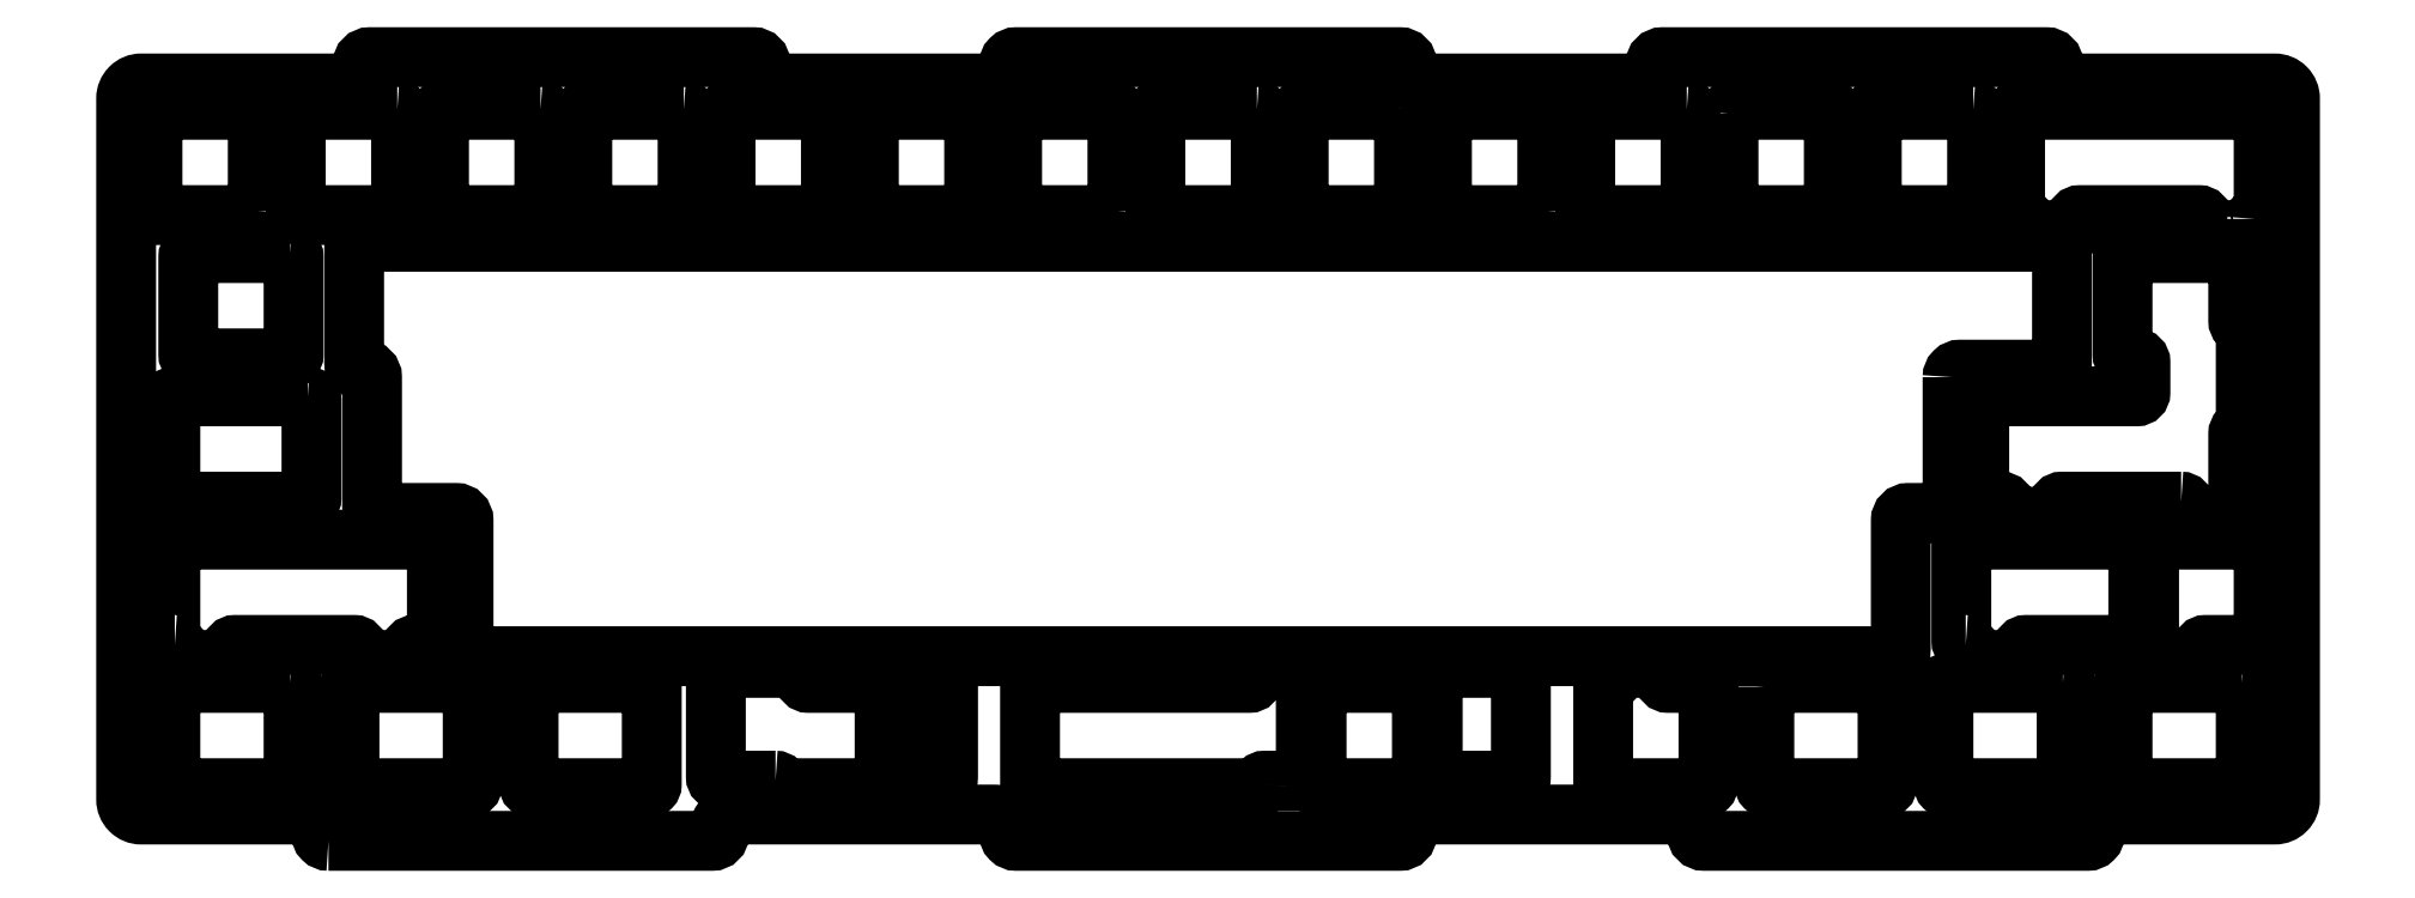
<metadata>
{"format":"dxf","ext":"dxf","renderer":"ezdxf+matplotlib","layout":"modelspace","background":"white","min_lineweight":24,"dpi":150}
</metadata>
<code>
0
SECTION
2
ENTITIES
0
LWPOLYLINE
8
0
90
   56
70
    1
43
0
10
30.9
20
-3.234
42
-0.4142
10
29.9
20
-2.234
10
29.9
20
-1.734
42
0.4142
10
27.9
20
0.2657
10
6
20
0.2657
42
-0.4142
10
4
20
2.266
10
4
20
95.47
42
-0.4142
10
6
20
97.47
10
33.4
20
97.47
42
0.4142
10
35.4
20
99.47
10
35.4
20
99.97
42
-0.4142
10
36.4
20
101
10
87.4
20
101
42
-0.4142
10
88.4
20
99.97
10
88.4
20
99.47
42
0.4142
10
90.4
20
97.47
10
119.3
20
97.47
42
0.4142
10
121.3
20
99.47
10
121.3
20
99.97
42
-0.4142
10
122.3
20
101
10
173.3
20
101
42
-0.4142
10
174.3
20
99.97
10
174.3
20
99.47
42
0.4142
10
176.3
20
97.47
10
205.3
20
97.47
42
0.4142
10
207.3
20
99.47
10
207.3
20
99.97
42
-0.4142
10
208.3
20
101
10
259.3
20
101
42
-0.4142
10
260.3
20
99.97
10
260.3
20
99.47
42
0.4142
10
262.3
20
97.47
10
289.7
20
97.47
42
-0.4142
10
291.7
20
95.47
10
291.7
20
2.266
42
-0.4142
10
289.7
20
0.2657
10
267.8
20
0.2657
42
0.4142
10
265.8
20
-1.734
10
265.8
20
-2.234
42
-0.4142
10
264.8
20
-3.234
10
213.8
20
-3.234
42
-0.4142
10
212.8
20
-2.234
10
212.8
20
-1.734
42
0.4142
10
210.8
20
0.2657
10
176.3
20
0.2657
42
0.4142
10
174.3
20
-1.734
10
174.3
20
-2.234
42
-0.4142
10
173.3
20
-3.234
10
122.3
20
-3.234
42
-0.4142
10
121.3
20
-2.234
10
121.3
20
-1.734
42
0.4142
10
119.3
20
0.2657
10
84.9
20
0.2657
42
0.4142
10
82.9
20
-1.734
10
82.9
20
-2.234
42
-0.4142
10
81.9
20
-3.234
0
LWPOLYLINE
8
0
90
    8
70
    1
43
0
10
25.76
20
17.77
10
10.38
20
17.77
42
0.4142
10
9.881
20
17.27
10
9.881
20
4.266
42
0.4142
10
10.38
20
3.766
10
25.76
20
3.766
42
0.4142
10
26.26
20
4.266
10
26.26
20
17.27
42
0.4142
0
LWPOLYLINE
8
0
90
    8
70
    1
43
0
10
73.39
20
17.77
10
58.01
20
17.77
42
0.4142
10
57.51
20
17.27
10
57.51
20
4.266
42
0.4142
10
58.01
20
3.766
10
73.39
20
3.766
42
0.4142
10
73.89
20
4.266
10
73.89
20
17.27
42
0.4142
0
LWPOLYLINE
8
0
90
    8
70
    1
43
0
10
40.05
20
93.97
10
27.05
20
93.97
42
0.4142
10
26.55
20
93.47
10
26.55
20
80.47
42
0.4142
10
27.05
20
79.97
10
40.05
20
79.97
42
0.4142
10
40.55
20
80.47
10
40.55
20
93.47
42
0.4142
0
LWPOLYLINE
8
0
90
    8
70
    1
43
0
10
59.1
20
93.97
10
46.1
20
93.97
42
0.4142
10
45.6
20
93.47
10
45.6
20
80.47
42
0.4142
10
46.1
20
79.97
10
59.1
20
79.97
42
0.4142
10
59.6
20
80.47
10
59.6
20
93.47
42
0.4142
0
LWPOLYLINE
8
0
90
    8
70
    1
43
0
10
285.3
20
17.77
10
269.9
20
17.77
42
0.4142
10
269.4
20
17.27
10
269.4
20
4.266
42
0.4142
10
269.9
20
3.766
10
285.3
20
3.766
42
0.4142
10
285.8
20
4.266
10
285.8
20
17.27
42
0.4142
0
LWPOLYLINE
8
0
90
    8
70
    1
43
0
10
175.8
20
17.77
10
162.8
20
17.77
42
0.4142
10
162.3
20
17.27
10
162.3
20
4.266
42
0.4142
10
162.8
20
3.766
10
175.8
20
3.766
42
0.4142
10
176.3
20
4.266
10
176.3
20
17.27
42
0.4142
0
LWPOLYLINE
8
0
90
    8
70
    1
43
0
10
97.2
20
93.97
10
84.2
20
93.97
42
0.4142
10
83.7
20
93.47
10
83.7
20
80.47
42
0.4142
10
84.2
20
79.97
10
97.2
20
79.97
42
0.4142
10
97.7
20
80.47
10
97.7
20
93.47
42
0.4142
0
LWPOLYLINE
8
0
90
    8
70
    1
43
0
10
173.4
20
93.97
10
160.4
20
93.97
42
0.4142
10
159.9
20
93.47
10
159.9
20
80.47
42
0.4142
10
160.4
20
79.97
10
173.4
20
79.97
42
0.4142
10
173.9
20
80.47
10
173.9
20
93.47
42
0.4142
0
LWPOLYLINE
8
0
90
    8
70
    1
43
0
10
116.2
20
93.97
10
103.2
20
93.97
42
0.4142
10
102.8
20
93.47
10
102.8
20
80.47
42
0.4142
10
103.2
20
79.97
10
116.2
20
79.97
42
0.4142
10
116.8
20
80.47
10
116.8
20
93.47
42
0.4142
0
LWPOLYLINE
8
0
90
    8
70
    1
43
0
10
106.8
20
4.766
10
112.8
20
4.766
42
0.4142
10
113.3
20
5.266
10
113.3
20
19.27
42
0.4142
10
112.8
20
19.77
10
106.8
20
19.77
42
0.4142
10
106.3
20
19.27
10
106.3
20
5.266
42
0.4142
0
LWPOLYLINE
8
0
90
    8
70
    1
43
0
10
78.15
20
93.97
10
65.15
20
93.97
42
0.4142
10
64.65
20
93.47
10
64.65
20
80.47
42
0.4142
10
65.15
20
79.97
10
78.15
20
79.97
42
0.4142
10
78.65
20
80.47
10
78.65
20
93.47
42
0.4142
0
LWPOLYLINE
8
0
90
    8
70
    1
43
0
10
25.76
20
74.92
10
12.76
20
74.92
42
0.4142
10
12.26
20
74.42
10
12.26
20
61.42
42
0.4142
10
12.76
20
60.92
10
25.76
20
60.92
42
0.4142
10
26.26
20
61.42
10
26.26
20
74.42
42
0.4142
0
LWPOLYLINE
8
0
90
    8
70
    1
43
0
10
135.8
20
80.47
10
135.8
20
93.47
42
0.4142
10
135.3
20
93.97
10
122.3
20
93.97
42
0.4142
10
121.8
20
93.47
10
121.8
20
80.47
42
0.4142
10
122.3
20
79.97
10
135.3
20
79.97
42
0.4142
0
LWPOLYLINE
8
0
90
    8
70
    1
43
0
10
178.2
20
4.766
10
188.9
20
4.766
42
0.4142
10
189.4
20
5.266
10
189.4
20
19.27
42
0.4142
10
188.9
20
19.77
10
178.2
20
19.77
42
0.4142
10
177.7
20
19.27
10
177.7
20
5.266
42
0.4142
0
LWPOLYLINE
8
0
90
    8
70
    1
43
0
10
211.5
20
93.97
10
198.5
20
93.97
42
0.4142
10
198
20
93.47
10
198
20
80.47
42
0.4142
10
198.5
20
79.97
10
211.5
20
79.97
42
0.4142
10
212
20
80.47
10
212
20
93.47
42
0.4142
0
LWPOLYLINE
8
0
90
    8
70
    1
43
0
10
221.8
20
17.27
42
-0.4142
10
222.3
20
17.77
10
237.7
20
17.77
42
-0.4142
10
238.2
20
17.27
10
238.2
20
4.266
42
-0.4142
10
237.7
20
3.766
10
222.3
20
3.766
42
-0.4142
10
221.8
20
4.266
0
LWPOLYLINE
8
0
90
    8
70
    1
43
0
10
154.3
20
93.97
10
141.3
20
93.97
42
0.4142
10
140.8
20
93.47
10
140.8
20
80.47
42
0.4142
10
141.3
20
79.97
10
154.3
20
79.97
42
0.4142
10
154.8
20
80.47
10
154.9
20
93.47
42
0.4142
0
LWPOLYLINE
8
0
90
    8
70
    1
43
0
10
249.6
20
93.97
10
236.6
20
93.97
42
0.4142
10
236.1
20
93.47
10
236.1
20
80.47
42
0.4142
10
236.6
20
79.97
10
249.6
20
79.97
42
0.4142
10
250.1
20
80.47
10
250.1
20
93.47
42
0.4142
0
LWPOLYLINE
8
0
90
    8
70
    1
43
0
10
49.58
20
17.77
10
34.19
20
17.77
42
0.4142
10
33.69
20
17.27
10
33.69
20
4.266
42
0.4142
10
34.19
20
3.766
10
49.58
20
3.766
42
0.4142
10
50.08
20
4.266
10
50.08
20
17.27
42
0.4142
0
LWPOLYLINE
8
0
90
    8
70
    1
43
0
10
217.1
20
93.47
42
-0.4142
10
217.6
20
93.97
10
230.6
20
93.97
42
-0.4142
10
231.1
20
93.47
10
231.1
20
80.47
42
-0.4142
10
230.6
20
79.97
10
217.6
20
79.97
42
-0.4142
10
217.1
20
80.47
0
LWPOLYLINE
8
0
90
    8
70
    1
43
0
10
21.5
20
80.47
10
21.5
20
93.47
42
0.4142
10
21
20
93.97
10
8
20
93.97
42
0.4142
10
7.5
20
93.47
10
7.5
20
80.47
42
0.4142
10
8
20
79.97
10
21
20
79.97
42
0.4142
0
LWPOLYLINE
8
0
90
    8
70
    1
43
0
10
192.9
20
80.47
10
192.9
20
93.47
42
0.4142
10
192.4
20
93.97
10
179.4
20
93.97
42
0.4142
10
178.9
20
93.47
10
178.9
20
80.47
42
0.4142
10
179.4
20
79.97
10
192.4
20
79.97
42
0.4142
0
LWPOLYLINE
8
0
90
    8
70
    1
43
0
10
28.14
20
55.87
10
10.38
20
55.87
42
0.4142
10
9.881
20
55.37
10
9.881
20
42.37
42
0.4142
10
10.38
20
41.87
10
28.14
20
41.87
42
0.4142
10
28.64
20
42.37
10
28.64
20
55.37
42
0.4142
0
LWPOLYLINE
8
0
90
    8
70
    1
43
0
10
261.5
20
17.77
10
246.1
20
17.77
42
0.4142
10
245.6
20
17.27
10
245.6
20
4.266
42
0.4142
10
246.1
20
3.766
10
261.5
20
3.766
42
0.4142
10
262
20
4.266
10
262
20
17.27
42
0.4142
0
LWPOLYLINE
8
0
90
   24
70
    1
43
0
10
287.1
20
79.47
42
-0.4142
10
287.6
20
79.97
10
287.7
20
79.97
42
0.4142
10
288.2
20
80.47
10
288.2
20
93.47
42
0.4142
10
287.7
20
93.97
10
255.7
20
93.97
42
0.4142
10
255.2
20
93.47
10
255.2
20
80.47
42
0.4142
10
255.7
20
79.97
10
255.7
20
79.97
42
-0.4142
10
256.2
20
79.47
10
256.2
20
78.47
42
0.4142
10
256.7
20
77.97
10
262.7
20
77.97
42
0.4142
10
263.2
20
78.47
10
263.2
20
79.47
42
-0.4142
10
263.7
20
79.97
10
279.6
20
79.97
42
-0.4142
10
280.1
20
79.47
10
280.1
20
78.47
42
0.4142
10
280.6
20
77.97
10
286.6
20
77.97
42
0.4142
10
287.1
20
78.47
0
LWPOLYLINE
8
0
90
   15
70
    1
43
0
10
274.2
20
36.32
42
-0.4142
10
273.7
20
35.82
10
273.5
20
35.82
42
0.4142
10
273
20
35.32
10
273
20
21.32
42
0.4142
10
273.5
20
20.82
10
279.5
20
20.82
42
0.4142
10
280
20
21.32
10
280
20
22.32
42
-0.4142
10
280.5
20
22.82
10
287.7
20
22.82
42
0.4142
10
288.2
20
23.32
10
288.2
20
36.32
42
0.4142
10
287.7
20
36.82
10
274.7
20
36.82
42
0.4142
0
LWPOLYLINE
8
0
90
   16
70
    1
43
0
10
248.6
20
22.82
42
-0.4142
10
249.1
20
22.32
10
249.1
20
21.32
42
0.4142
10
249.6
20
20.82
10
255.6
20
20.82
42
0.4142
10
256.1
20
21.32
10
256.1
20
22.32
42
-0.4142
10
256.6
20
22.82
10
271
20
22.82
42
0.4142
10
271.5
20
23.32
10
271.5
20
36.32
42
0.4142
10
271
20
36.82
10
248.5
20
36.82
42
0.4142
10
248
20
36.32
10
248
20
23.32
42
0.4142
10
248.5
20
22.82
0
LWPOLYLINE
8
0
90
   16
70
    1
43
0
10
201.5
20
18.27
42
-0.4142
10
201
20
17.77
10
200.9
20
17.77
42
0.4142
10
200.4
20
17.27
10
200.4
20
4.266
42
0.4142
10
200.9
20
3.766
10
213.9
20
3.766
42
0.4142
10
214.4
20
4.266
10
214.4
20
17.27
42
0.4142
10
213.9
20
17.77
10
209
20
17.77
42
-0.4142
10
208.5
20
18.27
10
208.5
20
19.27
42
0.4142
10
208
20
19.77
10
202
20
19.77
42
0.4142
10
201.5
20
19.27
0
LWPOLYLINE
8
0
90
   15
70
    1
43
0
10
154.8
20
4.266
42
-0.4142
10
155.3
20
4.766
10
160.3
20
4.766
42
0.4142
10
160.8
20
5.266
10
160.8
20
19.27
42
0.4142
10
160.3
20
19.77
10
154.3
20
19.77
42
0.4142
10
153.8
20
19.27
10
153.8
20
18.27
42
-0.4142
10
153.3
20
17.77
10
124.7
20
17.77
42
0.4142
10
124.2
20
17.27
10
124.2
20
4.266
42
0.4142
10
124.7
20
3.766
10
154.3
20
3.766
42
0.4142
0
LWPOLYLINE
8
0
90
   15
70
    1
43
0
10
90.34
20
4.766
42
-0.4142
10
90.84
20
4.266
42
0.4142
10
91.34
20
3.766
10
104.3
20
3.766
42
0.4142
10
104.8
20
4.266
10
104.8
20
17.27
42
0.4142
10
104.3
20
17.77
10
94.7
20
17.77
42
-0.4142
10
94.2
20
18.27
10
94.2
20
19.27
42
0.4142
10
93.7
20
19.77
10
82.91
20
19.77
42
0.4142
10
82.41
20
19.27
10
82.41
20
5.266
42
0.4142
10
82.91
20
4.766
0
LWPOLYLINE
8
0
90
   24
70
    1
43
0
10
10.47
20
22.82
42
-0.4142
10
10.97
20
22.32
10
10.97
20
21.32
42
0.4142
10
11.47
20
20.82
10
17.47
20
20.82
42
0.4142
10
17.97
20
21.32
10
17.97
20
22.32
42
-0.4142
10
18.47
20
22.82
10
34.34
20
22.82
42
-0.4142
10
34.84
20
22.32
10
34.84
20
21.32
42
0.4142
10
35.34
20
20.82
10
41.34
20
20.82
42
0.4142
10
41.84
20
21.32
10
41.84
20
22.32
42
-0.4142
10
42.34
20
22.82
10
44.81
20
22.82
42
0.4142
10
45.31
20
23.32
10
45.31
20
36.32
42
0.4142
10
44.81
20
36.82
10
10.38
20
36.82
42
0.4142
10
9.881
20
36.32
10
9.881
20
23.32
42
0.4142
10
10.38
20
22.82
0
LWPOLYLINE
8
0
90
   38
70
    1
43
0
10
277.2
20
41.87
42
-0.4142
10
277.7
20
41.37
10
277.7
20
40.37
42
0.4142
10
278.2
20
39.87
10
284.3
20
39.87
42
0.4142
10
284.8
20
40.37
10
284.8
20
50.89
42
-0.4142
10
285.3
20
51.39
42
0.4142
10
285.8
20
51.89
10
285.8
20
64.89
42
0.4142
10
285.3
20
65.39
42
-0.4142
10
284.8
20
65.89
10
284.8
20
73.33
42
0.4142
10
284.3
20
73.83
10
283.9
20
73.83
42
-0.4142
10
283.4
20
74.33
10
283.4
20
74.42
42
0.4142
10
282.9
20
74.92
10
269.9
20
74.92
42
0.4142
10
269.4
20
74.42
10
269.4
20
61.42
42
0.4142
10
269.9
20
60.92
10
271.3
20
60.92
42
-0.4142
10
271.8
20
60.42
10
271.8
20
56.37
42
-0.4142
10
271.3
20
55.87
10
250.9
20
55.87
42
0.4142
10
250.4
20
55.37
10
250.4
20
42.37
42
0.4142
10
250.9
20
41.87
10
253.4
20
41.87
42
-0.4142
10
253.9
20
41.37
10
253.9
20
40.37
42
0.4142
10
254.4
20
39.87
10
260.4
20
39.87
42
0.4142
10
260.9
20
40.37
10
260.9
20
41.37
42
-0.4142
10
261.4
20
41.87
0
LWPOLYLINE
8
0
90
   24
70
    1
43
0
10
246.8
20
58.42
42
-0.4142
10
247.8
20
59.42
10
260.4
20
59.42
42
0.4142
10
261.4
20
60.42
10
261.4
20
75.42
42
0.4142
10
260.4
20
76.42
10
35.31
20
76.42
42
0.4142
10
34.31
20
75.42
10
34.31
20
60.42
42
0.4142
10
35.31
20
59.42
10
35.69
20
59.42
42
-0.4142
10
36.69
20
58.42
10
36.69
20
41.37
42
0.4142
10
37.69
20
40.37
10
47.86
20
40.37
42
-0.4142
10
48.86
20
39.37
10
48.86
20
22.32
42
0.4142
10
49.86
20
21.32
10
239
20
21.32
42
0.4142
10
240
20
22.32
10
240
20
39.37
42
-0.4142
10
241
20
40.37
10
245.8
20
40.37
42
0.4142
10
246.8
20
41.37
0
ENDSEC
0
EOF

</code>
